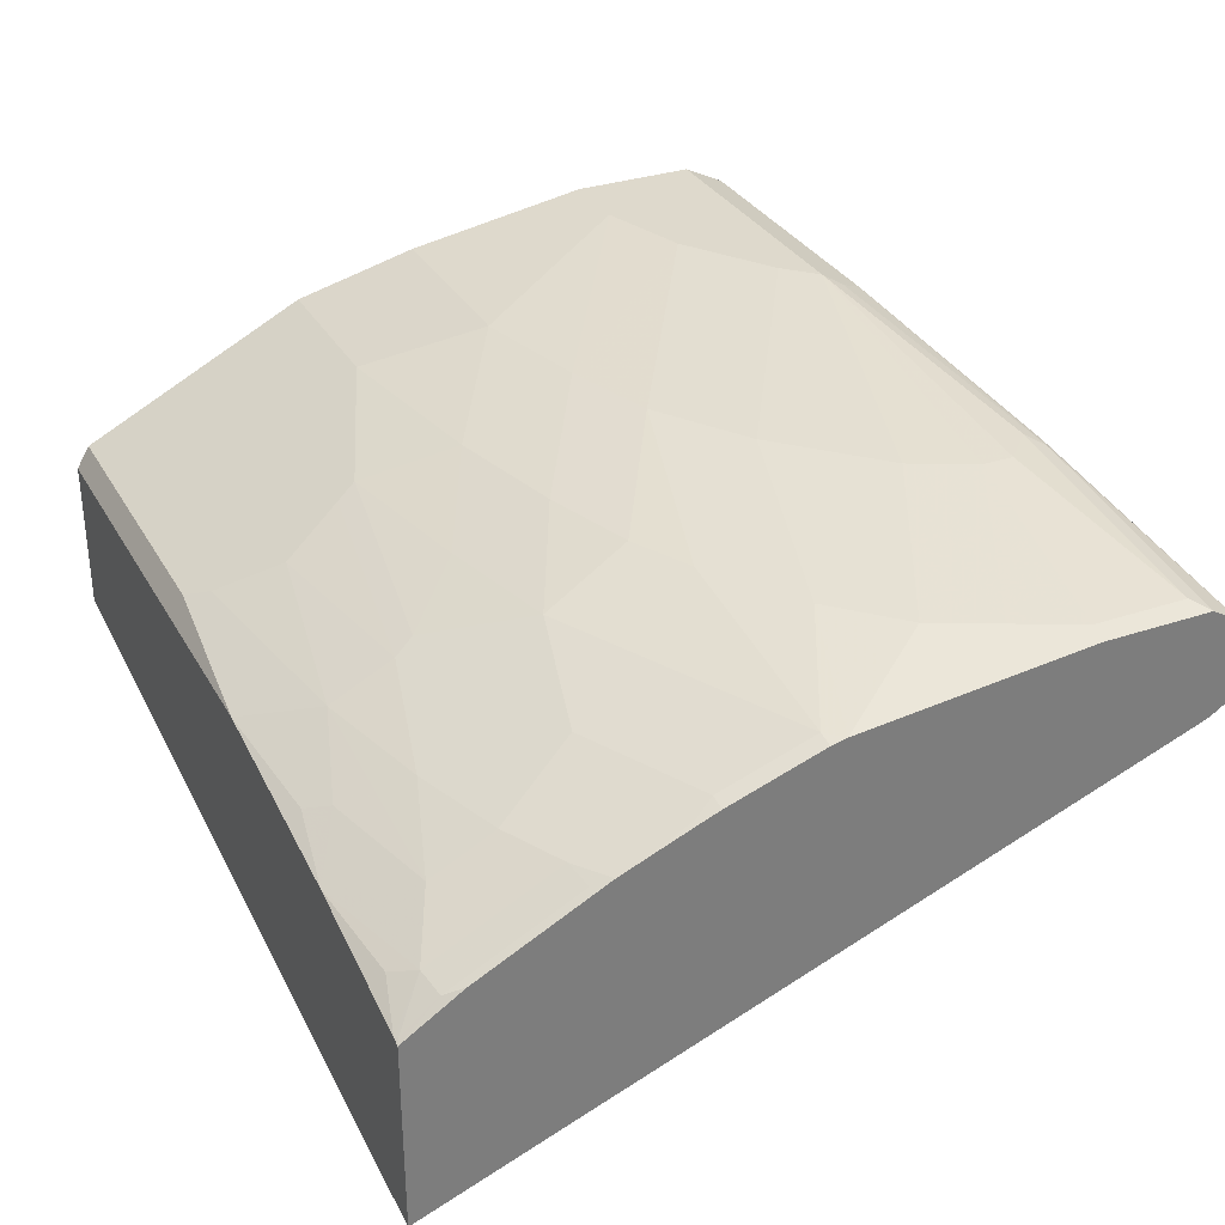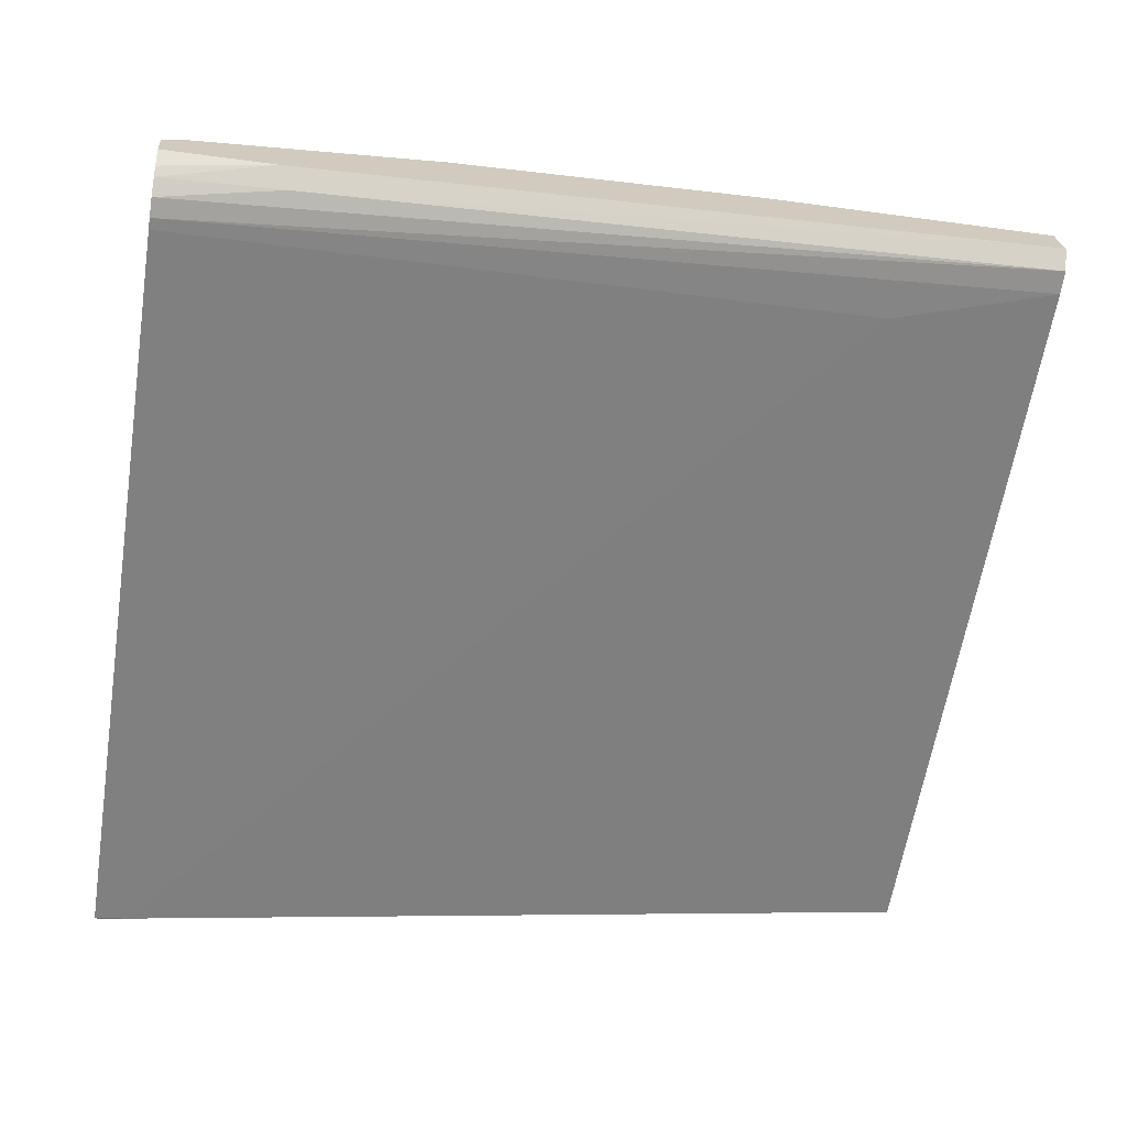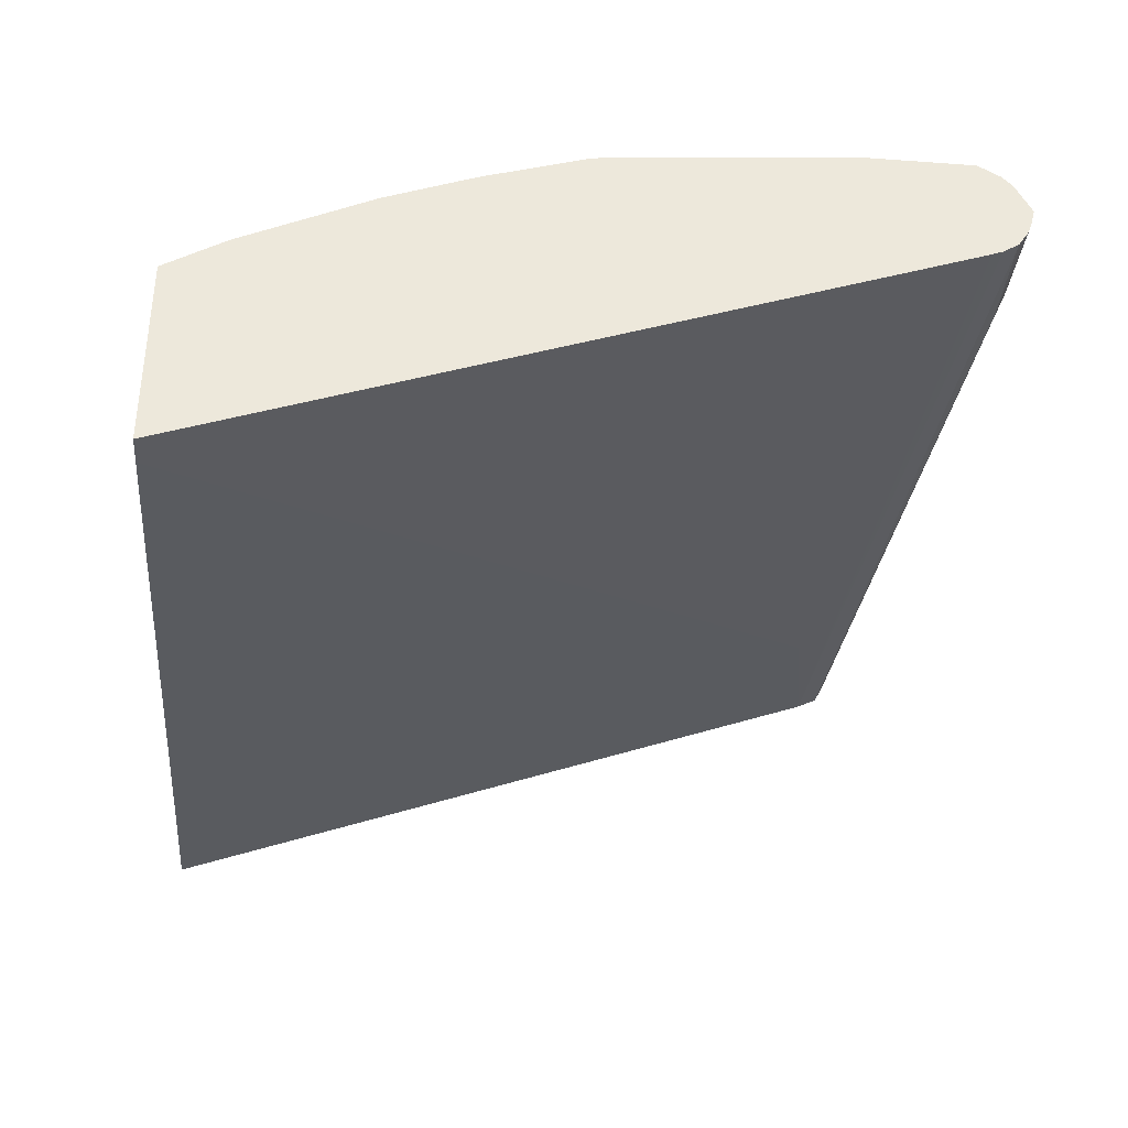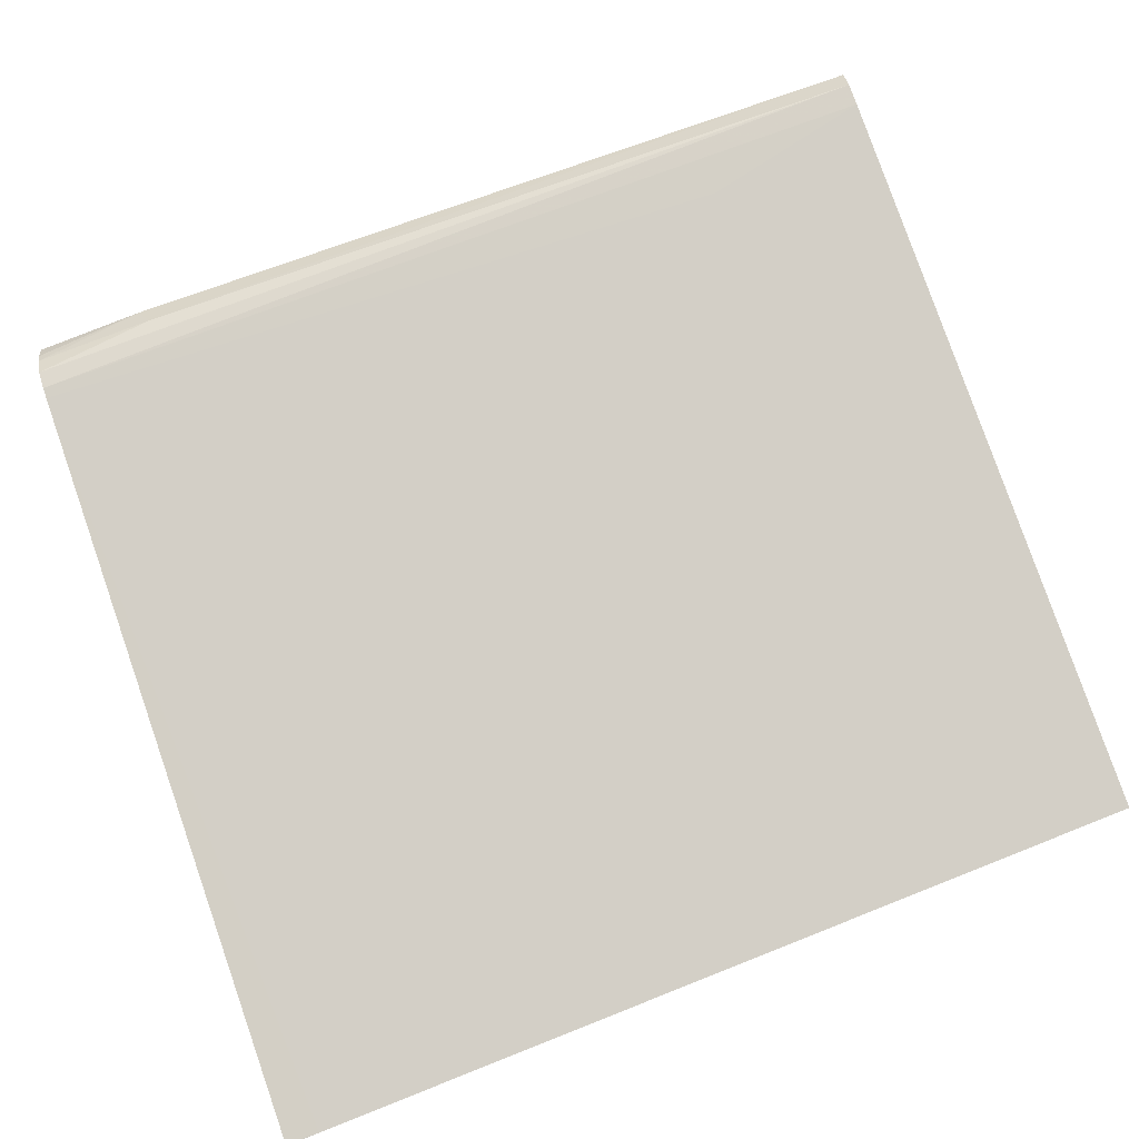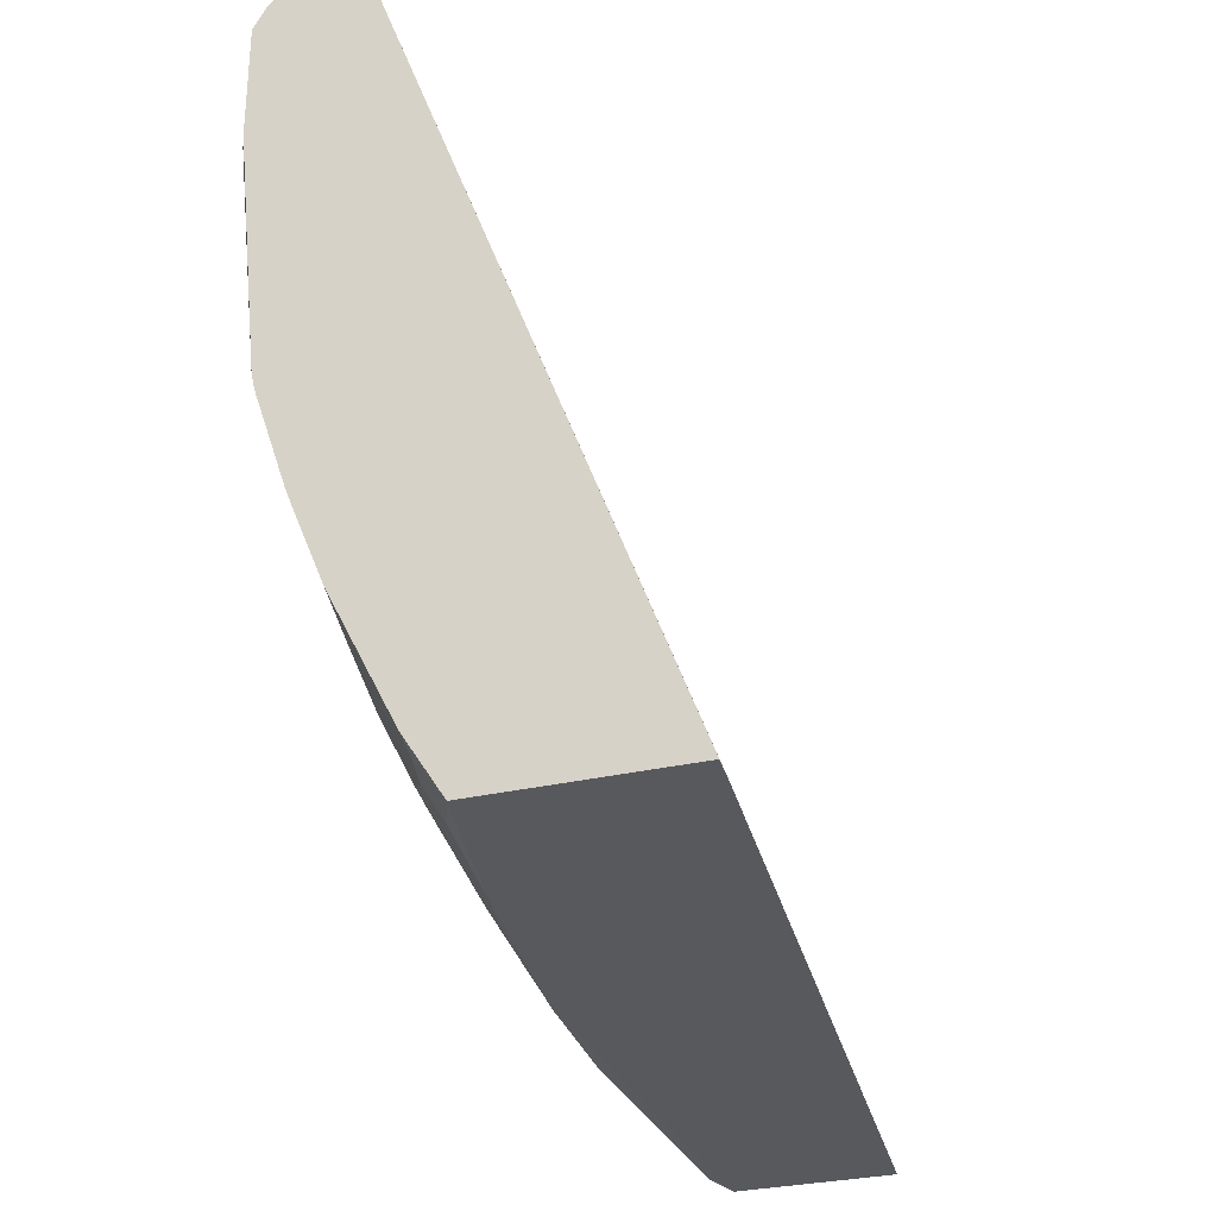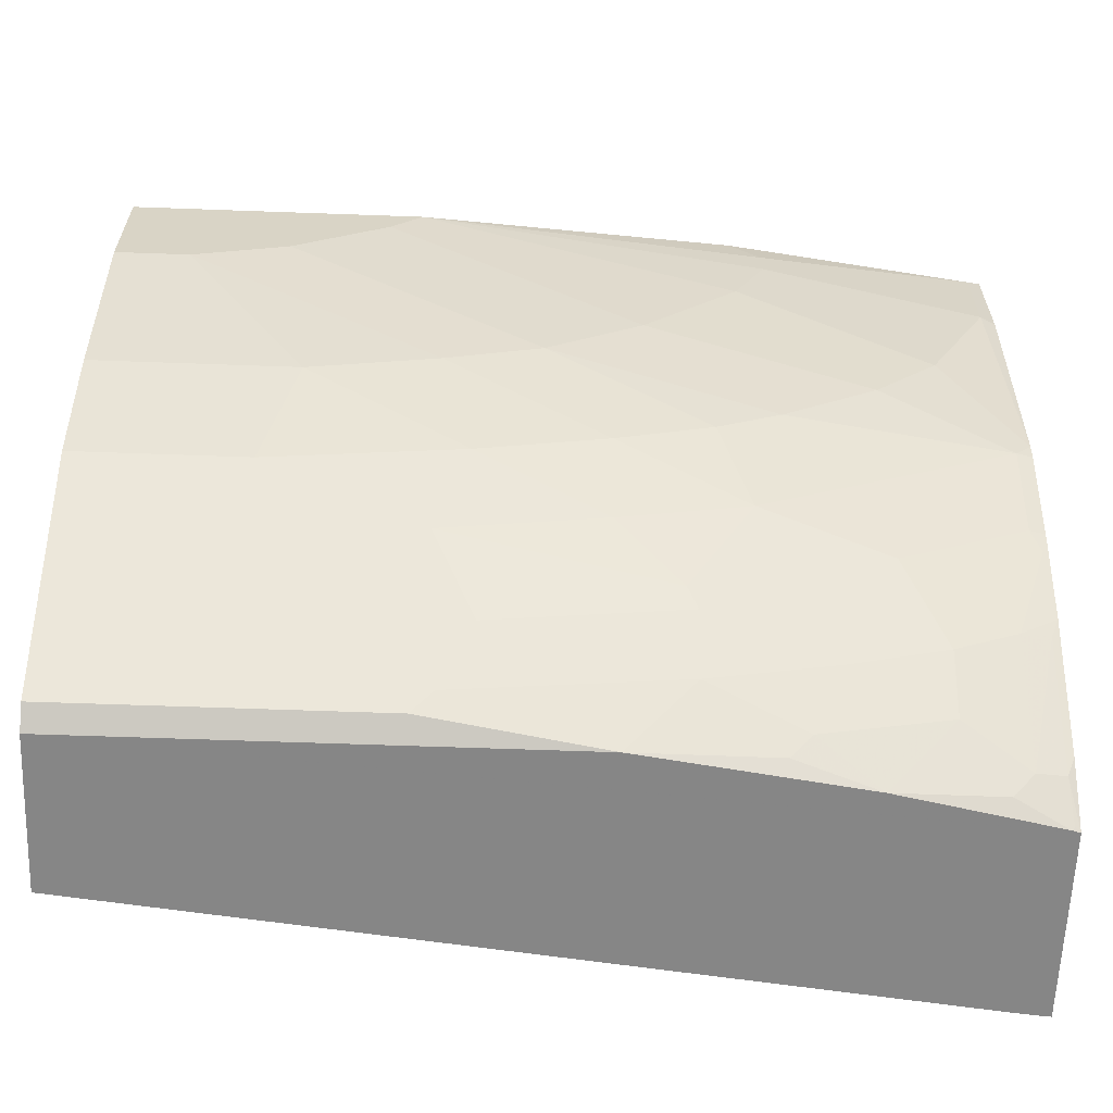
<metadata>
{"format":"obj","ext":"obj","renderer":"f3d","projection":"perspective","resolution":1024,"background":"white","views":[{"elev":32.2,"azim":64.6,"up":"+Z"},{"elev":-40.4,"azim":170.4,"up":"+Z"},{"elev":-36.9,"azim":84.6,"up":"+Z"},{"elev":-78.1,"azim":-159.4,"up":"+Z"},{"elev":-29.5,"azim":109.2,"up":"+Y"},{"elev":-62.0,"azim":-2.1,"up":"+Y"}]}
</metadata>
<code>
v 0.01111 -0.1295 0.6604
v 0.01111 -0.1295 0.5776
v 0.01115 -0.1295 0.6609
v 0.01111 -0.1223 0.6729
v 0.01111 0.2502 0.7173
v 0.1001 0.2336 0.7007
v 0.4574 -0.1295 0.5265
v 0.2709 -0.1295 0.6609
v 0.01115 -0.05559 0.7062
v 0.01111 -0.03893 0.7146
v 0.178 -0.1223 0.6729
v 0.01111 0.2613 0.7229
v 0.4754 0.2652 0.6719
v 0.4754 0.2597 0.6697
v 0.4754 -0.1288 0.5249
v 0.4738 -0.1295 0.5249
v 0.3877 -0.1295 0.6443
v 0.3448 -0.1223 0.6562
v 0.2947 -0.1056 0.6729
v 0.178 -0.05559 0.7062
v 0.1057 -0.01111 0.7285
v 0.01111 -0.01111 0.7285
v 0.1891 -0.1112 0.6784
v 0.1947 -0.08895 0.6896
v 0.01111 0.2669 0.734
v 0.4115 0.278 0.6896
v 0.4754 0.2735 0.6774
v 0.4754 -0.1295 0.5249
v 0.4711 -0.1295 0.6276
v 0.4448 -0.1223 0.6395
v 0.456 -0.1112 0.6451
v 0.4226 -0.09453 0.6617
v 0.3559 -0.1112 0.6617
v 0.3058 -0.09453 0.6784
v 0.1891 -0.04447 0.7118
v 0.1001 4.32e-06 0.734
v 0.01111 4.32e-06 0.734
v 0.2058 -0.07783 0.6951
v 0.01111 0.2558 0.7563
v 0.4171 0.2836 0.7007
v 0.4754 0.279 0.6857
v 0.4754 -0.1295 0.6264
v 0.4752 -0.1295 0.6264
v 0.4726 -0.1279 0.6284
v 0.4713 -0.1084 0.6423
v 0.4713 -0.04168 0.6756
v 0.456 -0.04447 0.6784
v 0.4226 -0.06113 0.6784
v 0.3726 -0.07783 0.6784
v 0.3058 -0.06113 0.6951
v 0.1835 -0.03335 0.7173
v 0.3003 -0.05001 0.7007
v 0.2002 0.0167 0.734
v 0.1168 0.06676 0.7507
v 0.01111 0.06676 0.7507
v 0.01111 0.2336 0.7674
v 0.1668 0.2558 0.7563
v 0.4754 0.2836 0.7007
v 0.4754 0.2812 0.6912
v 0.4754 -0.09837 0.646
v 0.4754 -0.03166 0.6794
v 0.4754 -0.02632 0.6816
v 0.4726 0.005584 0.6951
v 0.4393 -0.01111 0.6951
v 0.4059 -0.02777 0.6951
v 0.3559 -0.04447 0.6951
v 0.3392 -0.01111 0.7118
v 0.2669 -0.01665 0.7173
v 0.3336 4.32e-06 0.7173
v 0.1835 0.08338 0.7507
v 0.2669 0.0334 0.734
v 0.05006 0.1668 0.7674
v 0.01111 0.1668 0.7674
v 0.1668 0.2336 0.7674
v 0.1752 0.2419 0.7632
v 0.342 0.2586 0.7465
v 0.3336 0.2613 0.7451
v 0.3336 0.2669 0.734
v 0.4754 0.278 0.7118
v 0.4754 0.007849 0.6954
v 0.4671 0.0167 0.7007
v 0.4337 4.32e-06 0.7007
v 0.4004 -0.01665 0.7007
v 0.317 0.05006 0.734
v 0.4337 0.05006 0.7173
v 0.2336 0.1001 0.7507
v 0.1001 0.1835 0.7674
v 0.1502 0.2169 0.7674
v 0.3336 0.1835 0.7507
v 0.3503 0.2169 0.7507
v 0.3503 0.2336 0.7507
v 0.3336 0.2502 0.7507
v 0.4671 0.2502 0.734
v 0.4754 0.2585 0.7299
v 0.4754 0.2586 0.7299
v 0.4671 0.2724 0.7229
v 0.4754 0.2752 0.7174
v 0.4754 0.0167 0.6988
v 0.4671 0.06676 0.7173
v 0.3503 0.06676 0.734
v 0.4004 0.1001 0.734
v 0.2836 0.1334 0.7507
v 0.317 0.1668 0.7507
v 0.4337 0.1334 0.734
v 0.4504 0.1668 0.734
v 0.4671 0.2002 0.734
v 0.4754 0.2002 0.7299
v 0.4754 0.2697 0.7233
v 0.4754 0.06676 0.7155
v 0.4754 0.07501 0.7173
f 54 72 73
f 57 75 76
f 57 74 75
f 56 88 74
f 56 73 72
f 56 72 87
f 54 73 55
f 54 70 72
f 57 76 77
f 56 87 88
f 57 77 78
f 65 83 69
f 58 78 79
f 62 80 63
f 63 81 82
f 63 82 64
f 63 80 81
f 64 82 83
f 64 83 65
f 65 69 67
f 69 84 71
f 53 69 71
f 65 67 66
f 57 78 58
f 53 68 69
f 42 45 43
f 52 69 68
f 39 57 58
f 69 83 82
f 39 58 40
f 40 58 59
f 40 59 41
f 42 60 45
f 43 45 44
f 45 60 61
f 45 61 46
f 46 61 47
f 47 61 62
f 47 62 63
f 47 63 64
f 47 64 65
f 47 65 48
f 48 65 66
f 48 66 49
f 49 66 50
f 50 66 67
f 50 67 69
f 50 69 52
f 51 52 68
f 51 68 53
f 53 70 54
f 69 82 85
f 99 109 110
f 70 71 84
f 86 102 88
f 86 88 87
f 88 102 103
f 89 103 104
f 89 104 105
f 89 105 90
f 90 105 106
f 90 106 93
f 90 93 91
f 91 93 92
f 93 106 107
f 93 107 94
f 95 108 96
f 96 108 97
f 99 110 101
f 99 101 100
f 101 110 104
f 101 104 103
f 101 103 102
f 104 110 105
f 105 110 106
f 106 110 107
f 39 74 57
f 86 101 102
f 86 100 101
f 84 100 86
f 84 99 100
f 70 84 86
f 70 86 87
f 70 87 72
f 74 88 103
f 74 103 89
f 74 89 90
f 74 90 91
f 74 91 92
f 74 92 76
f 74 76 75
f 76 92 93
f 69 85 84
f 76 93 94
f 76 95 96
f 76 96 77
f 77 96 79
f 77 79 78
f 79 96 97
f 80 98 81
f 81 98 109
f 81 109 99
f 81 99 85
f 81 85 82
f 84 85 99
f 76 94 95
f 39 56 74
f 53 71 70
f 36 54 55
f 4 20 9
f 5 12 13
f 5 13 14
f 5 14 6
f 6 14 7
f 7 14 15
f 7 15 16
f 8 17 18
f 8 18 19
f 8 19 11
f 9 20 10
f 10 21 22
f 10 20 21
f 11 23 38
f 11 38 24
f 11 19 23
f 12 25 26
f 12 26 27
f 12 27 13
f 13 27 41
f 13 41 59
f 13 59 58
f 13 58 79
f 4 24 20
f 4 11 24
f 4 9 10
f 3 11 4
f 36 55 37
f 1 2 7
f 1 7 16
f 1 28 42
f 1 42 43
f 1 43 29
f 1 29 17
f 1 17 8
f 1 8 3
f 1 3 4
f 1 4 10
f 13 79 97
f 1 10 22
f 1 37 55
f 1 55 73
f 1 73 56
f 1 56 39
f 1 39 25
f 1 25 12
f 1 12 5
f 1 5 2
f 2 5 6
f 2 6 7
f 3 8 11
f 1 22 37
f 13 97 108
f 1 16 28
f 13 95 94
f 23 34 38
f 25 39 40
f 25 40 26
f 26 40 41
f 26 41 27
f 29 43 44
f 29 44 31
f 31 44 45
f 31 45 46
f 31 46 47
f 31 47 48
f 31 48 32
f 32 48 49
f 32 49 34
f 32 34 33
f 34 49 50
f 34 50 38
f 35 51 36
f 35 38 50
f 35 50 52
f 35 52 51
f 36 51 53
f 13 108 95
f 21 35 36
f 21 37 22
f 29 31 30
f 20 35 21
f 13 94 107
f 13 107 110
f 13 110 109
f 21 36 37
f 13 109 98
f 13 98 80
f 13 80 62
f 13 62 61
f 13 61 60
f 13 42 28
f 13 28 15
f 13 15 14
f 13 60 42
f 17 29 30
f 36 53 54
f 20 38 35
f 15 28 16
f 19 34 23
f 19 33 34
f 18 33 19
f 20 24 38
f 17 32 33
f 17 31 32
f 17 30 31
f 17 33 18

</code>
